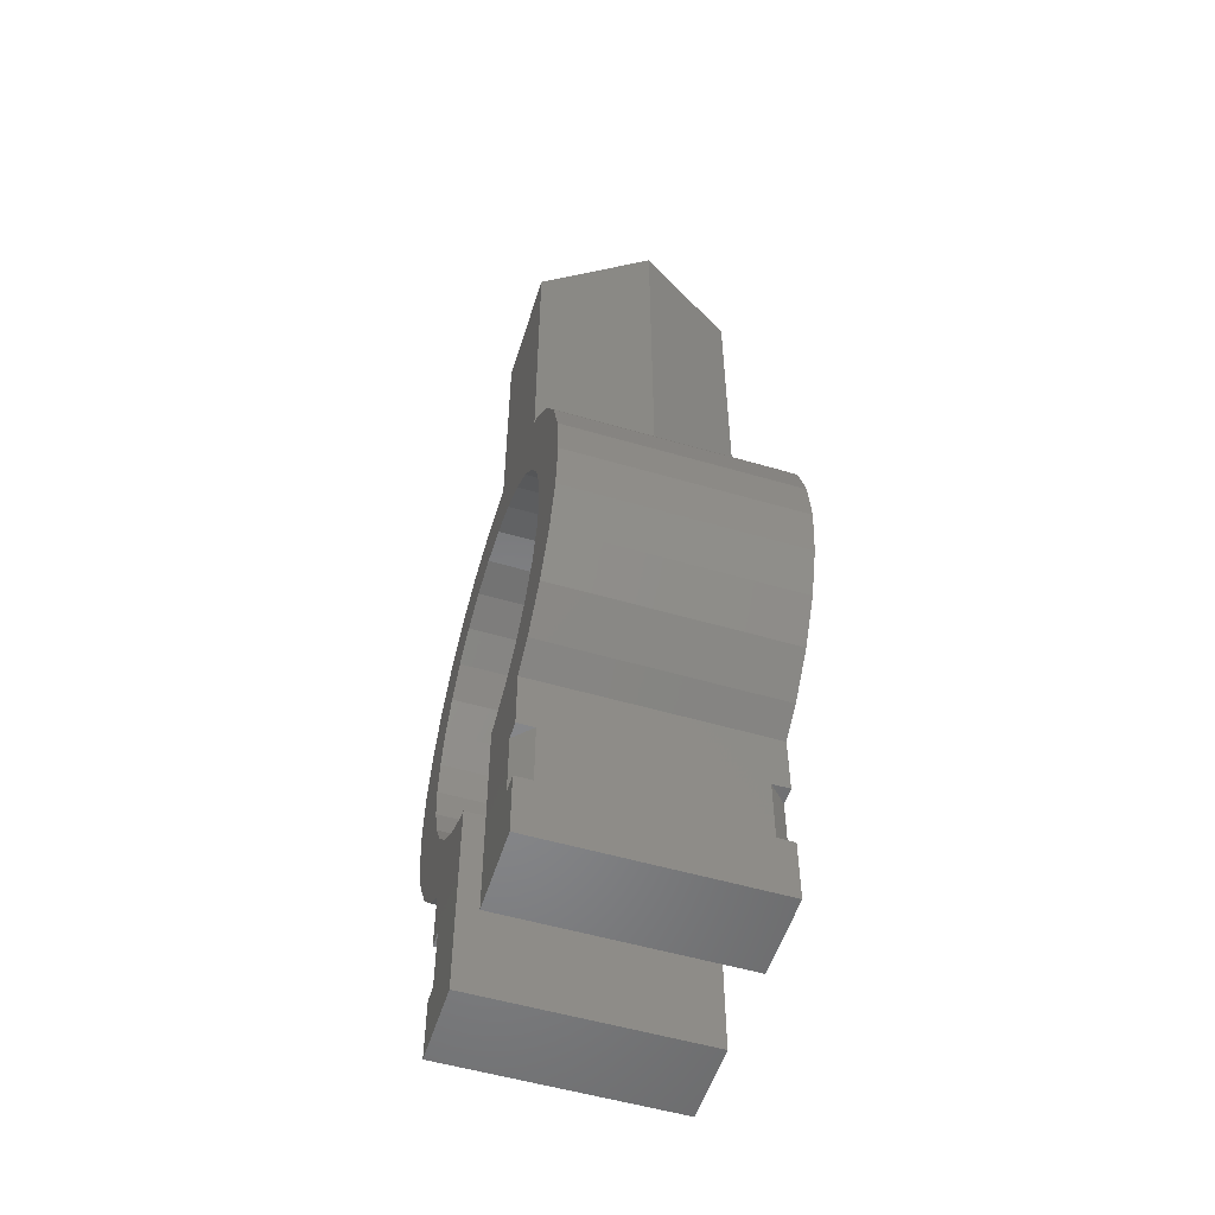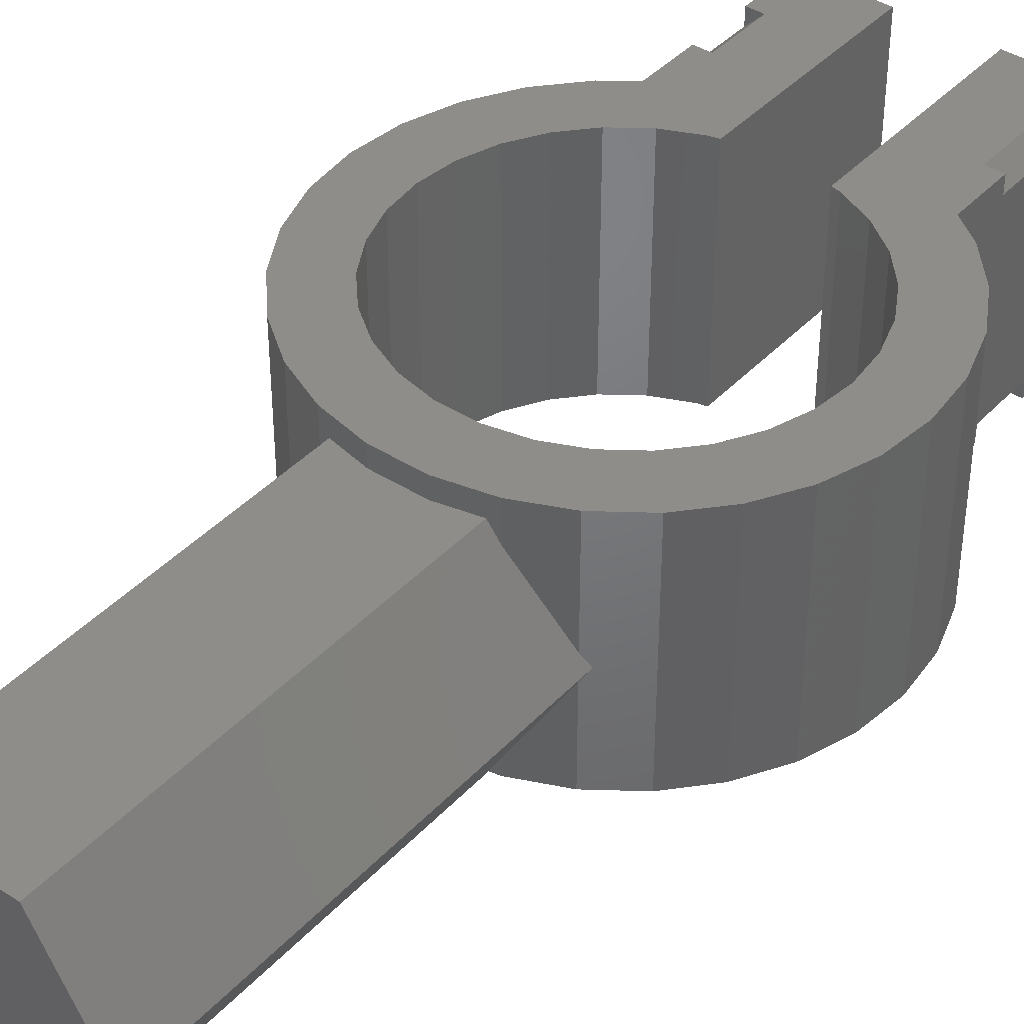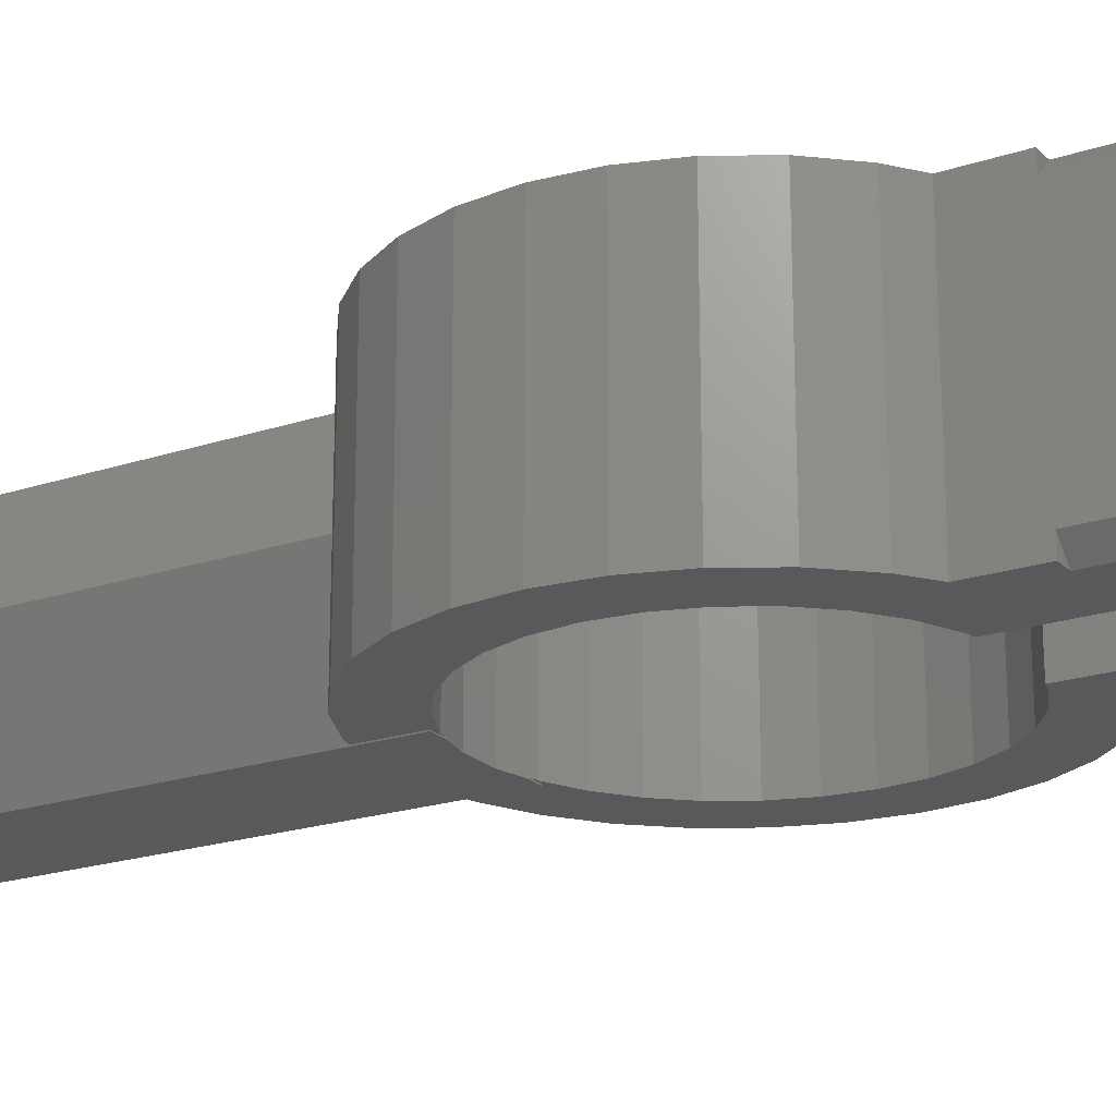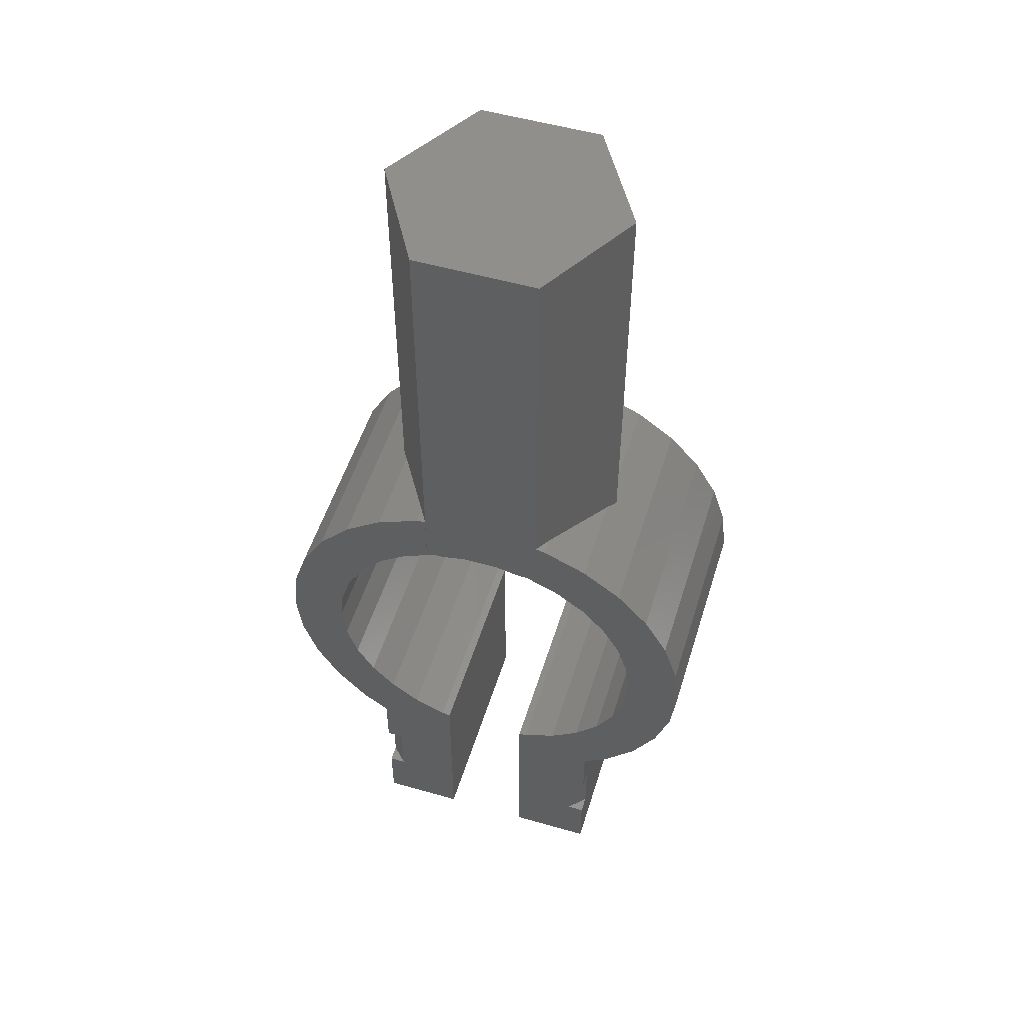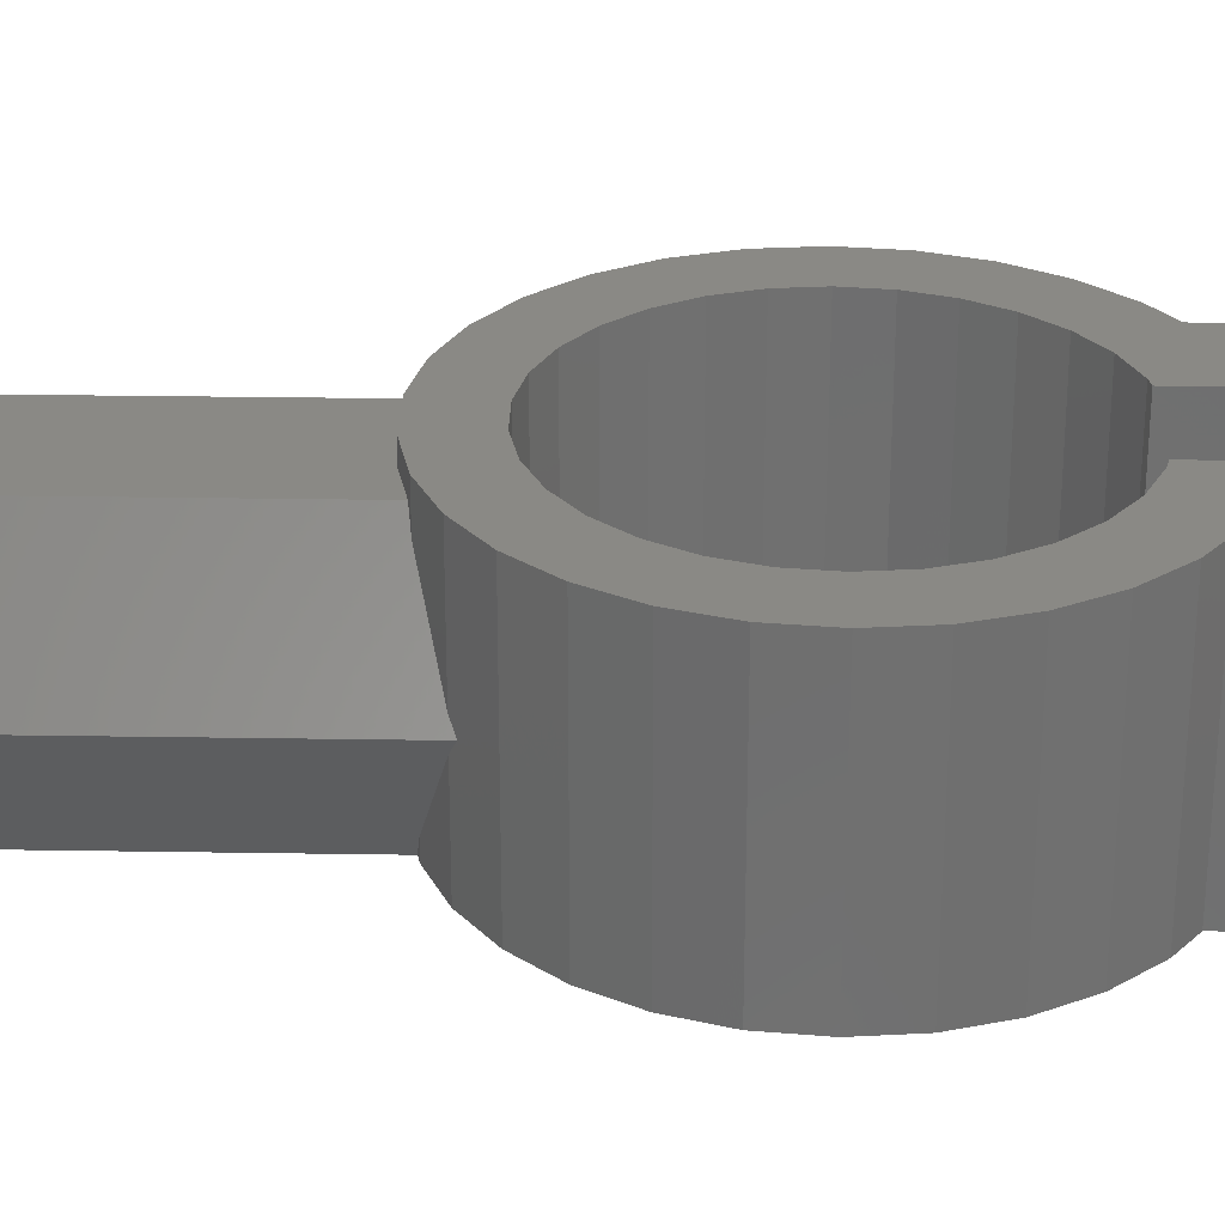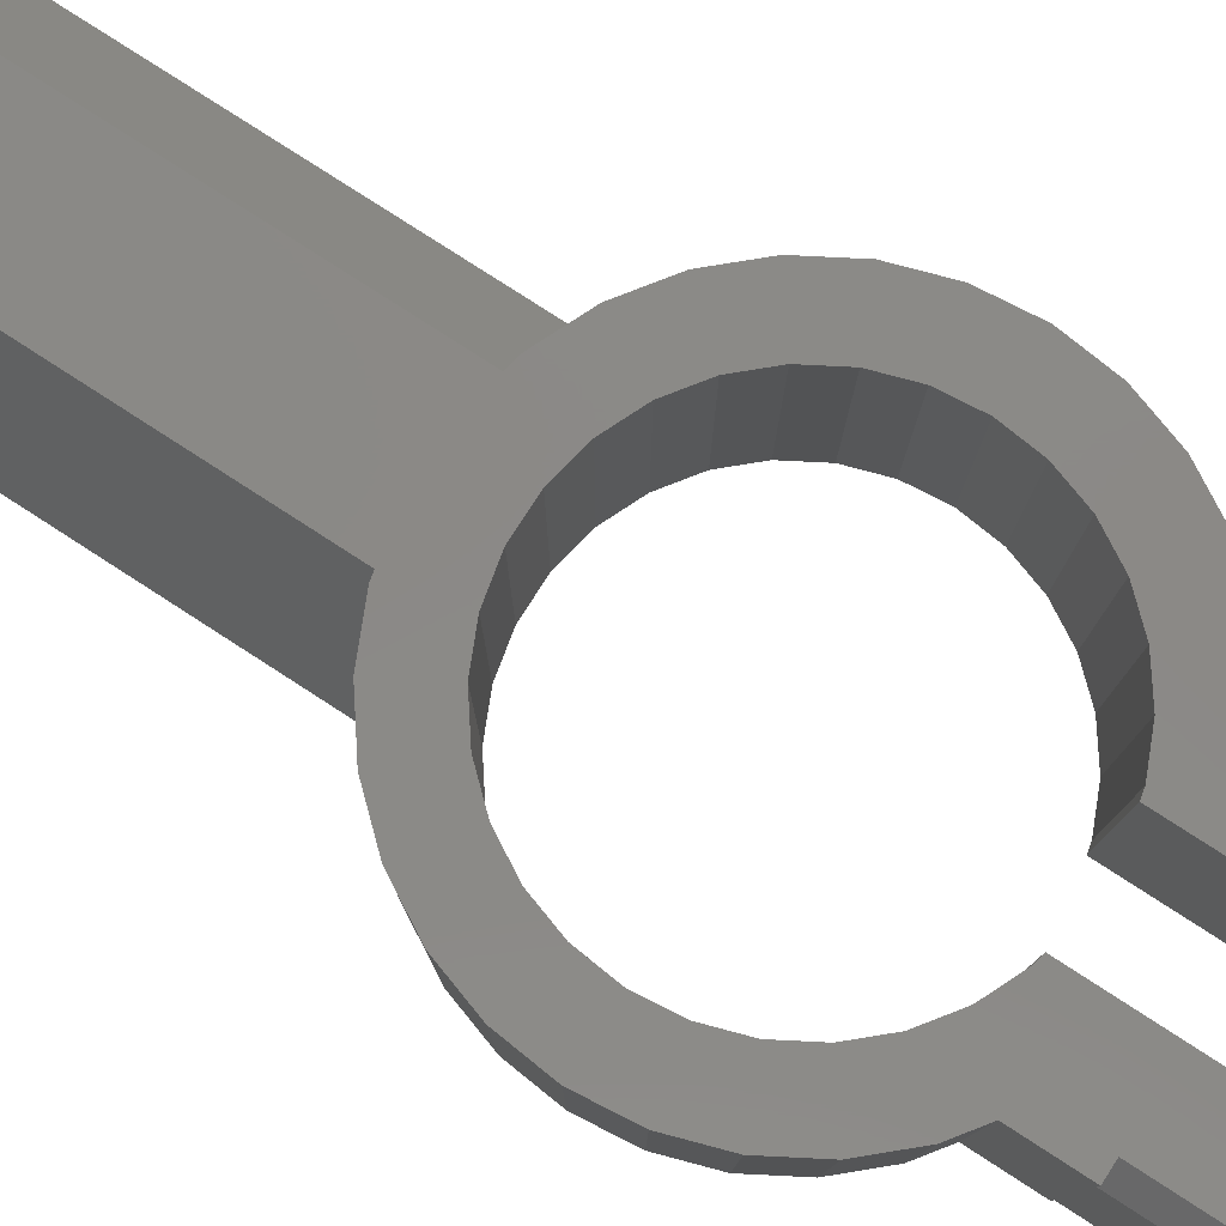
<metadata>
{"format":"stl","ext":"stl","renderer":"f3d","projection":"perspective","resolution":1024,"background":"white","views":[{"elev":-53.9,"azim":72.7,"up":"+Y"},{"elev":40.4,"azim":-141.9,"up":"+Z"},{"elev":-20.7,"azim":-58.9,"up":"+Z"},{"elev":52.7,"azim":-162.9,"up":"+Y"},{"elev":28.0,"azim":-88.6,"up":"+Z"},{"elev":79.9,"azim":-57.2,"up":"+Z"}]}
</metadata>
<code>
# stl→obj: 182 verts, 360 faces
v -18 -48 -9
v -17.61 -44.26 -9
v -17.61 -51.74 -9
v -16.44 -40.68 -9
v -14.56 -37.42 -9
v -12.04 -34.62 -9
v -9 -32.41 -9
v -10.92 -40.06 -9
v -5.562 -30.88 -9
v -6.75 -36.31 -9
v -4.816 -30.72 -9
v -4.816 -35 -9
v -4.172 -35.16 -9
v -3.416 -35 -9
v -9.033 -37.97 -9
v -12.33 -42.51 -9
v -13.21 -45.19 -9
v -13.5 -48 -9
v -13.21 -50.81 -9
v -12.33 -53.49 -9
v -10.92 -55.94 -9
v -9.033 -58.03 -9
v -3.5 -62.5 -9
v -6.75 -59.69 -9
v -4.172 -60.84 -9
v -3.5 -60.98 -9
v -10 -62.5 -9
v -10 -62.86 -9
v -12.04 -61.38 -9
v -14.56 -58.58 -9
v -16.44 -55.32 -9
v -18 -48 9
v -17.61 -44.26 9
v -17.61 -51.74 9
v -16.44 -55.32 9
v -14.56 -58.58 9
v -12.04 -61.38 9
v -9 -63.59 9
v -10 -62.86 9
v -10 -67.5 -9
v -10 -67.5 -7.678
v -10 -72.5 -7.678
v -10 -72.5 -9
v -10 -77.5 -9
v -10 -77.5 9
v -10 -72.5 7.678
v -10 -72.5 9
v -10 -67.5 7.678
v -10 -67.5 9
v -3.5 -60.98 9
v -3.5 -65.56 9
v -3.5 -77.5 9
v -3.5 -77.5 -9
v -4.172 -60.84 9
v -6.75 -59.69 9
v -9.033 -58.03 9
v -10.92 -55.94 9
v -12.33 -53.49 9
v -13.21 -50.81 9
v -13.5 -48 9
v -13.21 -45.19 9
v -12.33 -42.51 9
v -10.92 -40.06 9
v -9.033 -37.97 9
v -6.75 -36.31 9
v -4.172 -35.16 9
v -3.416 -35 -9.071
v -1.411 -34.57 -9.071
v -1.411 -34.57 9
v -4.775 -35 -9.071
v -9.55 -1.776e-16 -0.8
v -4.775 -2.014e-15 -9.071
v -9.55 -32.81 -0.8
v -5.562 -30.88 -7.707
v -9 -32.41 -1.753
v -12.04 -34.62 9
v -9 -32.41 0.1526
v -9 -32.41 9
v -14.56 -37.42 9
v -16.44 -40.68 9
v -5.562 -65.12 9
v 3.5 -60.98 9
v 3.5 -65.56 9
v 4.172 -60.84 9
v -1.882 -30.1 9
v 1.882 -30.1 9
v 5.562 -30.88 9
v 9 -32.41 9
v 1.411 -34.57 9
v 12.04 -34.62 9
v 4.172 -35.16 9
v 14.56 -37.42 9
v 6.75 -36.31 9
v 16.44 -40.68 9
v 9.033 -37.97 9
v 17.61 -44.26 9
v 10.92 -40.06 9
v 18 -48 9
v 12.33 -42.51 9
v 17.61 -51.74 9
v 13.21 -45.19 9
v 16.44 -55.32 9
v 13.5 -48 9
v 14.56 -58.58 9
v 13.21 -50.81 9
v 12.04 -61.38 9
v 12.33 -53.49 9
v 9 -63.59 9
v 10.92 -55.94 9
v 6.75 -59.69 9
v 9.033 -58.03 9
v 5.562 -65.12 9
v -5.562 -30.88 9
v -8.678 -67.5 9
v -8.678 -72.5 9
v -8.678 -67.5 -9
v -8.678 -72.5 -9
v 1.411 -34.57 -9.071
v 4.775 -2.014e-15 -9.071
v 3.416 -35 -9.071
v 4.775 -35 -9.071
v -4.775 1.659e-15 7.471
v -5.562 -30.88 6.107
v -4.775 -30.71 7.471
v 4.775 1.659e-15 7.471
v 9.55 -1.776e-16 -0.8
v -1.882 -30.1 7.471
v 1.882 -30.1 7.471
v 4.775 -30.71 7.471
v 5.562 -30.88 6.107
v 9 -32.41 0.1526
v 9 -32.41 -9
v 9 -32.41 -1.753
v 12.04 -34.62 -9
v 9.55 -32.81 -0.8
v 14.56 -37.42 -9
v 16.44 -40.68 -9
v 17.61 -44.26 -9
v 18 -48 -9
v 17.61 -51.74 -9
v 16.44 -55.32 -9
v 14.56 -58.58 -9
v 12.04 -61.38 -9
v 10 -62.86 9
v 10 -62.86 -9
v 3.5 -77.5 9
v 3.5 -77.5 -9
v 3.5 -62.5 -9
v 3.5 -60.98 -9
v 4.172 -60.84 -9
v 6.75 -59.69 -9
v 9.033 -58.03 -9
v 10.92 -55.94 -9
v 12.33 -53.49 -9
v 13.21 -50.81 -9
v 13.5 -48 -9
v 13.21 -45.19 -9
v 12.33 -42.51 -9
v 10.92 -40.06 -9
v 9.033 -37.97 -9
v 6.75 -36.31 -9
v 4.172 -35.16 -9
v 3.416 -35 -9
v 4.816 -35 -9
v 4.816 -30.72 -9
v 5.562 -30.88 -7.707
v 5.562 -30.88 -9
v 10 -62.5 -9
v 10 -67.5 -9
v 10 -67.5 7.678
v 10 -67.5 -7.678
v 10 -67.5 9
v 10 -72.5 9
v 10 -77.5 9
v 10 -72.5 7.678
v 10 -77.5 -9
v 10 -72.5 -9
v 10 -72.5 -7.678
v 8.678 -72.5 9
v 8.678 -67.5 9
v 8.678 -67.5 -9
v 8.678 -72.5 -9
f 1 2 3
f 3 2 4
f 3 4 5
f 3 5 6
f 3 6 7
f 8 7 9
f 10 11 12
f 13 12 14
f 8 11 15
f 15 11 10
f 8 9 11
f 16 7 8
f 17 3 16
f 3 7 16
f 18 3 17
f 3 18 19
f 19 20 3
f 20 21 3
f 21 22 3
f 22 23 3
f 24 23 22
f 25 26 23
f 25 23 24
f 3 23 27
f 3 27 28
f 3 28 29
f 3 29 30
f 3 30 31
f 10 12 13
f 1 32 2
f 2 32 33
f 1 3 32
f 32 3 34
f 3 31 34
f 34 31 35
f 31 30 35
f 35 30 36
f 30 29 36
f 36 29 37
f 37 29 28
f 38 37 39
f 39 37 28
f 28 40 41
f 42 43 44
f 42 44 45
f 42 45 41
f 46 45 47
f 28 45 46
f 28 41 45
f 27 40 28
f 28 46 48
f 28 48 49
f 28 49 39
f 23 26 50
f 51 23 50
f 52 23 51
f 53 23 52
f 50 26 54
f 54 26 25
f 54 25 55
f 55 25 24
f 55 24 56
f 56 24 22
f 57 56 22
f 21 57 22
f 58 57 21
f 20 58 21
f 59 58 20
f 19 59 20
f 60 59 19
f 18 60 19
f 17 61 60
f 18 17 60
f 16 62 61
f 17 16 61
f 8 63 62
f 16 8 62
f 15 64 63
f 8 15 63
f 10 65 64
f 15 10 64
f 13 66 65
f 10 13 65
f 14 67 68
f 66 14 69
f 69 14 68
f 13 14 66
f 14 12 70
f 67 14 70
f 71 72 73
f 11 72 70
f 74 72 11
f 75 72 74
f 73 72 75
f 11 70 12
f 11 9 74
f 7 75 9
f 9 75 74
f 6 76 7
f 77 76 78
f 73 76 77
f 7 76 73
f 7 73 75
f 5 79 6
f 6 79 76
f 4 80 5
f 5 80 79
f 2 33 4
f 4 33 80
f 33 32 34
f 36 33 35
f 35 33 34
f 37 33 36
f 38 33 37
f 58 33 38
f 56 57 81
f 50 54 51
f 54 55 51
f 82 83 84
f 51 56 81
f 81 57 38
f 57 58 38
f 58 59 33
f 61 33 60
f 62 33 61
f 63 33 62
f 64 33 63
f 85 33 64
f 85 64 65
f 86 65 66
f 87 66 69
f 88 69 89
f 90 89 91
f 92 91 93
f 94 93 95
f 96 95 97
f 98 97 99
f 100 99 101
f 102 101 103
f 104 103 105
f 106 105 107
f 108 107 109
f 84 83 110
f 83 109 111
f 83 111 110
f 112 109 83
f 108 109 112
f 106 107 108
f 104 105 106
f 102 103 104
f 100 101 102
f 98 99 100
f 96 97 98
f 94 95 96
f 92 93 94
f 90 91 92
f 88 89 90
f 87 69 88
f 86 66 87
f 85 65 86
f 113 33 85
f 78 33 113
f 76 33 78
f 79 33 76
f 80 33 79
f 55 56 51
f 59 60 33
f 38 39 49
f 52 38 114
f 114 38 49
f 52 114 115
f 45 115 47
f 52 115 45
f 81 38 52
f 51 81 52
f 114 49 48
f 48 46 114
f 114 46 115
f 47 115 46
f 45 44 53
f 52 45 53
f 27 23 40
f 116 23 53
f 43 53 44
f 117 53 43
f 40 23 116
f 116 53 117
f 42 117 43
f 41 116 42
f 42 116 117
f 116 41 40
f 118 89 69
f 68 118 69
f 72 119 70
f 120 119 121
f 118 119 120
f 68 119 118
f 70 119 68
f 67 70 68
f 71 73 122
f 122 73 77
f 122 77 123
f 123 124 122
f 71 122 72
f 72 122 125
f 72 125 126
f 72 126 119
f 77 78 123
f 123 78 113
f 123 113 124
f 124 113 85
f 124 85 127
f 127 85 128
f 128 85 86
f 128 86 129
f 129 86 87
f 129 87 130
f 130 87 131
f 131 87 88
f 132 133 134
f 134 133 135
f 135 131 88
f 135 88 134
f 134 88 90
f 136 134 90
f 92 136 90
f 137 136 92
f 94 137 92
f 138 137 94
f 96 138 94
f 139 138 96
f 98 139 96
f 100 140 139
f 98 100 139
f 102 141 140
f 100 102 140
f 104 142 141
f 102 104 141
f 106 143 142
f 104 106 142
f 106 108 144
f 145 143 144
f 143 106 144
f 146 83 147
f 147 83 82
f 148 82 149
f 147 82 148
f 84 150 82
f 82 150 149
f 110 151 84
f 84 151 150
f 111 152 110
f 110 152 151
f 109 153 111
f 111 153 152
f 107 154 109
f 109 154 153
f 105 155 107
f 107 155 154
f 103 156 105
f 105 156 155
f 103 101 156
f 156 101 157
f 101 99 157
f 157 99 158
f 99 97 158
f 158 97 159
f 97 95 159
f 159 95 160
f 160 95 93
f 161 160 93
f 161 93 91
f 162 161 91
f 91 163 162
f 89 163 91
f 120 163 89
f 118 120 89
f 163 120 121
f 164 163 121
f 165 119 126
f 135 133 126
f 133 166 126
f 121 119 165
f 166 165 126
f 165 164 121
f 125 122 124
f 128 125 127
f 127 125 124
f 129 125 128
f 126 125 129
f 131 126 130
f 130 126 129
f 135 126 131
f 163 164 162
f 167 164 165
f 132 164 167
f 134 164 132
f 162 164 134
f 162 134 136
f 148 149 150
f 161 137 160
f 160 138 159
f 158 139 157
f 157 140 156
f 156 141 155
f 154 142 153
f 143 145 168
f 153 143 152
f 152 168 151
f 143 168 152
f 142 143 153
f 141 142 154
f 141 154 155
f 140 141 156
f 139 140 157
f 138 139 158
f 138 158 159
f 137 138 160
f 136 137 161
f 148 150 151
f 162 136 161
f 148 151 168
f 167 166 132
f 132 166 133
f 144 169 145
f 145 169 168
f 170 171 144
f 171 169 144
f 172 170 144
f 173 174 175
f 174 176 177
f 174 177 178
f 175 171 170
f 178 175 174
f 178 171 175
f 112 83 146
f 179 112 174
f 174 112 146
f 173 179 174
f 172 112 180
f 108 112 172
f 144 108 172
f 179 180 112
f 146 147 176
f 174 146 176
f 148 168 147
f 181 168 169
f 147 168 181
f 147 182 177
f 147 177 176
f 182 147 181
f 167 165 166
f 169 171 181
f 182 181 171
f 178 182 171
f 178 177 182
f 173 175 179
f 180 179 175
f 170 180 175
f 170 172 180

</code>
